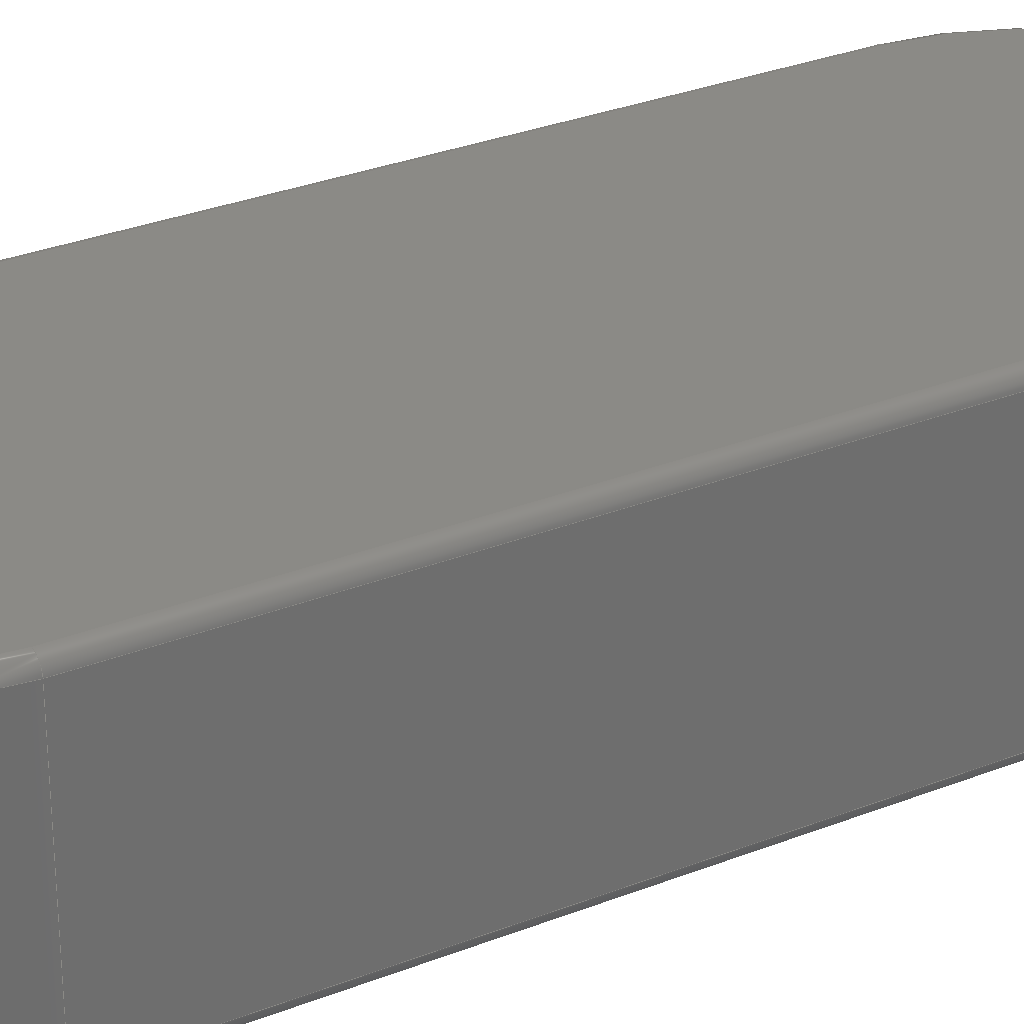
<metadata>
{"format":"step","ext":"stp","renderer":"f3d","projection":"perspective","resolution":1024,"background":"white","views":[{"elev":30.1,"azim":-120.0,"up":"+Z"}]}
</metadata>
<code>
ISO-10303-21;
DATA;
#1=PRODUCT('Pana','','',(#367)) ;
#2=APPLICATION_CONTEXT('configuration controlled 3D design of mechanical parts and assemblies') ;
#3=PRODUCT_DEFINITION('',' ',#376,#297) ;
#4=SECURITY_CLASSIFICATION(' ',' ',#5) ;
#5=SECURITY_CLASSIFICATION_LEVEL('unclassified') ;
#6=CARTESIAN_POINT(' ',(0,0,0)) ;
#7=CARTESIAN_POINT('Axis2P3D Location',(0,0,9)) ;
#8=CARTESIAN_POINT('Axis2P3D Location',(1.607e-16,2.511e-16,9)) ;
#9=CARTESIAN_POINT('Vertex',(-6.6,0,9)) ;
#10=CARTESIAN_POINT('Vertex',(6.6,-7.227e-15,9)) ;
#11=CARTESIAN_POINT('Line Origine',(6.6,13,9)) ;
#12=CARTESIAN_POINT('Vertex',(6.6,26,9)) ;
#13=CARTESIAN_POINT('Axis2P3D Location',(-3.155e-17,26,9)) ;
#14=CARTESIAN_POINT('Vertex',(-6.6,26,9)) ;
#15=CARTESIAN_POINT('Line Origine',(-6.6,13,9)) ;
#16=CARTESIAN_POINT('Axis2P3D Location',(8.882e-16,5.329e-15,8.6)) ;
#17=CARTESIAN_POINT('Axis2P3D Location',(-6.6,2.215e-15,8.6)) ;
#18=CARTESIAN_POINT('Vertex',(-7,8.572e-16,8.6)) ;
#19=CARTESIAN_POINT('Axis2P3D Location',(8.882e-16,5.329e-15,8.6)) ;
#20=CARTESIAN_POINT('Vertex',(7,-1.714e-15,8.6)) ;
#21=CARTESIAN_POINT('Axis2P3D Location',(6.6,-3.83e-15,8.6)) ;
#22=CARTESIAN_POINT('Axis2P3D Location',(6.6,13,8.6)) ;
#23=CARTESIAN_POINT('Line Origine',(7,13,8.6)) ;
#24=CARTESIAN_POINT('Vertex',(7,26,8.6)) ;
#25=CARTESIAN_POINT('Axis2P3D Location',(6.6,26,8.6)) ;
#26=CARTESIAN_POINT('Axis2P3D Location',(8.882e-16,26,8.6)) ;
#27=CARTESIAN_POINT('Axis2P3D Location',(8.882e-16,26,8.6)) ;
#28=CARTESIAN_POINT('Vertex',(-7,26,8.6)) ;
#29=CARTESIAN_POINT('Axis2P3D Location',(-6.6,26,8.6)) ;
#30=CARTESIAN_POINT('Axis2P3D Location',(-6.6,13,8.6)) ;
#31=CARTESIAN_POINT('Line Origine',(-7,13,8.6)) ;
#32=CARTESIAN_POINT('Axis2P3D Location',(0,0,0)) ;
#33=CARTESIAN_POINT('Line Origine',(-6.6,13,0)) ;
#34=CARTESIAN_POINT('Vertex',(-6.6,26,0)) ;
#35=CARTESIAN_POINT('Vertex',(-6.6,0,0)) ;
#36=CARTESIAN_POINT('Axis2P3D Location',(-3.155e-17,26,0)) ;
#37=CARTESIAN_POINT('Vertex',(6.6,26,0)) ;
#38=CARTESIAN_POINT('Line Origine',(6.6,13,0)) ;
#39=CARTESIAN_POINT('Vertex',(6.6,-7.227e-15,0)) ;
#40=CARTESIAN_POINT('Axis2P3D Location',(1.607e-16,2.511e-16,0)) ;
#41=CARTESIAN_POINT('Axis2P3D Location',(0,0,4.5)) ;
#42=CARTESIAN_POINT('Line Origine',(7,-1.714e-15,4.5)) ;
#43=CARTESIAN_POINT('Vertex',(7,-1.714e-15,0.4)) ;
#44=CARTESIAN_POINT('Line Origine',(-7,8.572e-16,4.5)) ;
#45=CARTESIAN_POINT('Vertex',(-7,8.572e-16,0.4)) ;
#46=CARTESIAN_POINT('Axis2P3D Location',(0,0,0.4)) ;
#47=CARTESIAN_POINT('Axis2P3D Location',(7,26,0)) ;
#48=CARTESIAN_POINT('Line Origine',(7,13,0.4)) ;
#49=CARTESIAN_POINT('Vertex',(7,26,0.4)) ;
#50=CARTESIAN_POINT('Line Origine',(7,26,4.5)) ;
#51=CARTESIAN_POINT('Axis2P3D Location',(0,26,4.5)) ;
#52=CARTESIAN_POINT('Line Origine',(-7,26,4.5)) ;
#53=CARTESIAN_POINT('Vertex',(-7,26,0.4)) ;
#54=CARTESIAN_POINT('Axis2P3D Location',(0,26,0.4)) ;
#55=CARTESIAN_POINT('Axis2P3D Location',(-7,0,0)) ;
#56=CARTESIAN_POINT('Line Origine',(-7,13,0.4)) ;
#57=CARTESIAN_POINT('Axis2P3D Location',(8.882e-16,5.551e-15,0.4)) ;
#58=CARTESIAN_POINT('Axis2P3D Location',(-6.6,2.437e-15,0.4)) ;
#59=CARTESIAN_POINT('Axis2P3D Location',(6.6,-3.608e-15,0.4)) ;
#60=CARTESIAN_POINT('Axis2P3D Location',(6.6,13,0.4)) ;
#61=CARTESIAN_POINT('Axis2P3D Location',(6.6,26,0.4)) ;
#62=CARTESIAN_POINT('Axis2P3D Location',(8.882e-16,26,0.4)) ;
#63=CARTESIAN_POINT('Axis2P3D Location',(-6.6,26,0.4)) ;
#64=CARTESIAN_POINT('Axis2P3D Location',(-6.6,13,0.4)) ;
#65=CARTESIAN_POINT('Axis2P3D Location',(0,0,0)) ;
#66=DIRECTION('Axis2P3D Direction',(0,0,1)) ;
#67=DIRECTION('Axis2P3D XDirection',(1,0,0)) ;
#68=DIRECTION('Axis2P3D Direction',(0,0,1)) ;
#69=DIRECTION('Vector Direction',(0,-1,0)) ;
#70=DIRECTION('Axis2P3D Direction',(0,0,1)) ;
#71=DIRECTION('Vector Direction',(0,1,0)) ;
#72=DIRECTION('Axis2P3D Direction',(0,-0,1)) ;
#73=DIRECTION('Axis2P3D XDirection',(-1,-6.979e-16,0)) ;
#74=DIRECTION('Axis2P3D Direction',(-4.718e-16,1,0)) ;
#75=DIRECTION('Axis2P3D Direction',(0,-0,1)) ;
#76=DIRECTION('Axis2P3D Direction',(-1.388e-15,-1,0)) ;
#77=DIRECTION('Axis2P3D Direction',(0,-1,0)) ;
#78=DIRECTION('Axis2P3D XDirection',(1,0,0)) ;
#79=DIRECTION('Vector Direction',(0,-1,0)) ;
#80=DIRECTION('Axis2P3D Direction',(0,-1,0)) ;
#81=DIRECTION('Axis2P3D Direction',(-0,0,1)) ;
#82=DIRECTION('Axis2P3D XDirection',(1,1.015e-15,0)) ;
#83=DIRECTION('Axis2P3D Direction',(-0,0,1)) ;
#84=DIRECTION('Axis2P3D Direction',(1.055e-15,1,0)) ;
#85=DIRECTION('Axis2P3D Direction',(0,1,0)) ;
#86=DIRECTION('Axis2P3D XDirection',(-1,0,0)) ;
#87=DIRECTION('Vector Direction',(0,1,0)) ;
#88=DIRECTION('Axis2P3D Direction',(0,0,1)) ;
#89=DIRECTION('Axis2P3D XDirection',(1,0,0)) ;
#90=DIRECTION('Vector Direction',(0,1,0)) ;
#91=DIRECTION('Axis2P3D Direction',(0,0,1)) ;
#92=DIRECTION('Vector Direction',(0,-1,0)) ;
#93=DIRECTION('Axis2P3D Direction',(0,0,1)) ;
#94=DIRECTION('Axis2P3D Direction',(0,0,1)) ;
#95=DIRECTION('Axis2P3D XDirection',(-1,1.225e-16,0)) ;
#96=DIRECTION('Vector Direction',(0,0,1)) ;
#97=DIRECTION('Vector Direction',(0,0,1)) ;
#98=DIRECTION('Axis2P3D Direction',(0,0,1)) ;
#99=DIRECTION('Axis2P3D Direction',(-1,0,0)) ;
#100=DIRECTION('Axis2P3D XDirection',(0,-1,0)) ;
#101=DIRECTION('Vector Direction',(0,-1,0)) ;
#102=DIRECTION('Vector Direction',(0,0,1)) ;
#103=DIRECTION('Axis2P3D Direction',(0,0,1)) ;
#104=DIRECTION('Axis2P3D XDirection',(1,0,0)) ;
#105=DIRECTION('Vector Direction',(0,0,1)) ;
#106=DIRECTION('Axis2P3D Direction',(0,0,1)) ;
#107=DIRECTION('Axis2P3D Direction',(1,0,0)) ;
#108=DIRECTION('Axis2P3D XDirection',(0,1,0)) ;
#109=DIRECTION('Vector Direction',(0,1,0)) ;
#110=DIRECTION('Axis2P3D Direction',(0,-0,1)) ;
#111=DIRECTION('Axis2P3D XDirection',(-1,-7.401e-16,0)) ;
#112=DIRECTION('Axis2P3D Direction',(-4.718e-16,1,0)) ;
#113=DIRECTION('Axis2P3D Direction',(-1.388e-15,-1,0)) ;
#114=DIRECTION('Axis2P3D Direction',(0,-1,0)) ;
#115=DIRECTION('Axis2P3D XDirection',(0,0,-1)) ;
#116=DIRECTION('Axis2P3D Direction',(0,-1,0)) ;
#117=DIRECTION('Axis2P3D Direction',(-0,0,1)) ;
#118=DIRECTION('Axis2P3D XDirection',(1,5.383e-16,0)) ;
#119=DIRECTION('Axis2P3D Direction',(1.582e-15,1,0)) ;
#120=DIRECTION('Axis2P3D Direction',(0,1,0)) ;
#121=DIRECTION('Axis2P3D XDirection',(0,0,-1)) ;
#122=DIRECTION('Axis2P3D Direction',(0,0,1)) ;
#123=DIRECTION('Axis2P3D XDirection',(1,0,0)) ;
#124=AXIS2_PLACEMENT_3D(' ',#6,$,$) ;
#125=AXIS2_PLACEMENT_3D('Plane Axis2P3D',#7,#66,#67) ;
#126=AXIS2_PLACEMENT_3D('Circle Axis2P3D',#8,#68,$) ;
#127=AXIS2_PLACEMENT_3D('Circle Axis2P3D',#13,#70,$) ;
#128=AXIS2_PLACEMENT_3D('Torus Axis2P3D',#16,#72,#73) ;
#129=AXIS2_PLACEMENT_3D('Circle Axis2P3D',#17,#74,$) ;
#130=AXIS2_PLACEMENT_3D('Circle Axis2P3D',#19,#75,$) ;
#131=AXIS2_PLACEMENT_3D('Circle Axis2P3D',#21,#76,$) ;
#132=AXIS2_PLACEMENT_3D('Cylinder Axis2P3D',#22,#77,#78) ;
#133=AXIS2_PLACEMENT_3D('Circle Axis2P3D',#25,#80,$) ;
#134=AXIS2_PLACEMENT_3D('Torus Axis2P3D',#26,#81,#82) ;
#135=AXIS2_PLACEMENT_3D('Circle Axis2P3D',#27,#83,$) ;
#136=AXIS2_PLACEMENT_3D('Circle Axis2P3D',#29,#84,$) ;
#137=AXIS2_PLACEMENT_3D('Cylinder Axis2P3D',#30,#85,#86) ;
#138=AXIS2_PLACEMENT_3D('Plane Axis2P3D',#32,#88,#89) ;
#139=AXIS2_PLACEMENT_3D('Circle Axis2P3D',#36,#91,$) ;
#140=AXIS2_PLACEMENT_3D('Circle Axis2P3D',#40,#93,$) ;
#141=AXIS2_PLACEMENT_3D('Cylinder Axis2P3D',#41,#94,#95) ;
#142=AXIS2_PLACEMENT_3D('Circle Axis2P3D',#46,#98,$) ;
#143=AXIS2_PLACEMENT_3D('Plane Axis2P3D',#47,#99,#100) ;
#144=AXIS2_PLACEMENT_3D('Cylinder Axis2P3D',#51,#103,#104) ;
#145=AXIS2_PLACEMENT_3D('Circle Axis2P3D',#54,#106,$) ;
#146=AXIS2_PLACEMENT_3D('Plane Axis2P3D',#55,#107,#108) ;
#147=AXIS2_PLACEMENT_3D('Torus Axis2P3D',#57,#110,#111) ;
#148=AXIS2_PLACEMENT_3D('Circle Axis2P3D',#58,#112,$) ;
#149=AXIS2_PLACEMENT_3D('Circle Axis2P3D',#59,#113,$) ;
#150=AXIS2_PLACEMENT_3D('Cylinder Axis2P3D',#60,#114,#115) ;
#151=AXIS2_PLACEMENT_3D('Circle Axis2P3D',#61,#116,$) ;
#152=AXIS2_PLACEMENT_3D('Torus Axis2P3D',#62,#117,#118) ;
#153=AXIS2_PLACEMENT_3D('Circle Axis2P3D',#63,#119,$) ;
#154=AXIS2_PLACEMENT_3D('Cylinder Axis2P3D',#64,#120,#121) ;
#155=AXIS2_PLACEMENT_3D('Absolute Axis System',#65,#122,#123) ;
#156=PRODUCT_DEFINITION_SHAPE(' ',' ',#3) ;
#157=APPROVAL_PERSON_ORGANIZATION(#158,#161,#163) ;
#158=PERSON_AND_ORGANIZATION(#159,#160) ;
#159=PERSON(' ',' ',' ',$,$,$) ;
#160=ORGANIZATION(' ',' ',' ') ;
#161=APPROVAL(#162,' ') ;
#162=APPROVAL_STATUS('not_yet_approved') ;
#163=APPROVAL_ROLE('APPROVER') ;
#164=DATE_AND_TIME(#255,#165) ;
#165=LOCAL_TIME(23,18,40,#166) ;
#166=COORDINATED_UNIVERSAL_TIME_OFFSET(0,0,.AHEAD.) ;
#167=ORIENTED_EDGE('',*,*,#298,.T.) ;
#168=ORIENTED_EDGE('',*,*,#299,.T.) ;
#169=ORIENTED_EDGE('',*,*,#300,.T.) ;
#170=ORIENTED_EDGE('',*,*,#301,.T.) ;
#171=ORIENTED_EDGE('',*,*,#302,.T.) ;
#172=ORIENTED_EDGE('',*,*,#303,.T.) ;
#173=ORIENTED_EDGE('',*,*,#304,.F.) ;
#174=ORIENTED_EDGE('',*,*,#298,.F.) ;
#175=ORIENTED_EDGE('',*,*,#304,.T.) ;
#176=ORIENTED_EDGE('',*,*,#305,.T.) ;
#177=ORIENTED_EDGE('',*,*,#306,.F.) ;
#178=ORIENTED_EDGE('',*,*,#299,.F.) ;
#179=ORIENTED_EDGE('',*,*,#306,.T.) ;
#180=ORIENTED_EDGE('',*,*,#307,.T.) ;
#181=ORIENTED_EDGE('',*,*,#308,.F.) ;
#182=ORIENTED_EDGE('',*,*,#300,.F.) ;
#183=ORIENTED_EDGE('',*,*,#308,.T.) ;
#184=ORIENTED_EDGE('',*,*,#309,.T.) ;
#185=ORIENTED_EDGE('',*,*,#302,.F.) ;
#186=ORIENTED_EDGE('',*,*,#301,.F.) ;
#187=ORIENTED_EDGE('',*,*,#310,.F.) ;
#188=ORIENTED_EDGE('',*,*,#311,.F.) ;
#189=ORIENTED_EDGE('',*,*,#312,.F.) ;
#190=ORIENTED_EDGE('',*,*,#313,.F.) ;
#191=ORIENTED_EDGE('',*,*,#314,.T.) ;
#192=ORIENTED_EDGE('',*,*,#303,.F.) ;
#193=ORIENTED_EDGE('',*,*,#315,.F.) ;
#194=ORIENTED_EDGE('',*,*,#316,.T.) ;
#195=ORIENTED_EDGE('',*,*,#317,.T.) ;
#196=ORIENTED_EDGE('',*,*,#318,.T.) ;
#197=ORIENTED_EDGE('',*,*,#305,.F.) ;
#198=ORIENTED_EDGE('',*,*,#314,.F.) ;
#199=ORIENTED_EDGE('',*,*,#319,.T.) ;
#200=ORIENTED_EDGE('',*,*,#307,.F.) ;
#201=ORIENTED_EDGE('',*,*,#318,.F.) ;
#202=ORIENTED_EDGE('',*,*,#320,.T.) ;
#203=ORIENTED_EDGE('',*,*,#321,.T.) ;
#204=ORIENTED_EDGE('',*,*,#315,.T.) ;
#205=ORIENTED_EDGE('',*,*,#309,.F.) ;
#206=ORIENTED_EDGE('',*,*,#319,.F.) ;
#207=ORIENTED_EDGE('',*,*,#322,.T.) ;
#208=ORIENTED_EDGE('',*,*,#313,.T.) ;
#209=ORIENTED_EDGE('',*,*,#323,.F.) ;
#210=ORIENTED_EDGE('',*,*,#316,.F.) ;
#211=ORIENTED_EDGE('',*,*,#323,.T.) ;
#212=ORIENTED_EDGE('',*,*,#312,.T.) ;
#213=ORIENTED_EDGE('',*,*,#324,.F.) ;
#214=ORIENTED_EDGE('',*,*,#317,.F.) ;
#215=ORIENTED_EDGE('',*,*,#324,.T.) ;
#216=ORIENTED_EDGE('',*,*,#311,.T.) ;
#217=ORIENTED_EDGE('',*,*,#325,.F.) ;
#218=ORIENTED_EDGE('',*,*,#320,.F.) ;
#219=ORIENTED_EDGE('',*,*,#325,.T.) ;
#220=ORIENTED_EDGE('',*,*,#310,.T.) ;
#221=ORIENTED_EDGE('',*,*,#322,.F.) ;
#222=ORIENTED_EDGE('',*,*,#321,.F.) ;
#223=CLOSED_SHELL('Closed Shell',(#238,#239,#240,#241,#242,#243,#244,#245,#246,#247,#248,#249,#250,#251)) ;
#224=VECTOR('Line Direction',#69,1) ;
#225=VECTOR('Line Direction',#71,1) ;
#226=VECTOR('Line Direction',#79,1) ;
#227=VECTOR('Line Direction',#87,1) ;
#228=VECTOR('Line Direction',#90,1) ;
#229=VECTOR('Line Direction',#92,1) ;
#230=VECTOR('Line Direction',#96,1) ;
#231=VECTOR('Line Direction',#97,1) ;
#232=VECTOR('Line Direction',#101,1) ;
#233=VECTOR('Line Direction',#102,1) ;
#234=VECTOR('Line Direction',#105,1) ;
#235=VECTOR('Line Direction',#109,1) ;
#236=ADVANCED_BREP_SHAPE_REPRESENTATION('NONE',(#254),#398) ;
#237=SHAPE_REPRESENTATION(' ',(#124),#398) ;
#238=ADVANCED_FACE('PartBody',(#340),#369,.T.) ;
#239=ADVANCED_FACE('PartBody',(#341),#293,.T.) ;
#240=ADVANCED_FACE('PartBody',(#342),#287,.T.) ;
#241=ADVANCED_FACE('PartBody',(#343),#294,.T.) ;
#242=ADVANCED_FACE('PartBody',(#344),#288,.T.) ;
#243=ADVANCED_FACE('PartBody',(#345),#370,.F.) ;
#244=ADVANCED_FACE('PartBody',(#346),#289,.T.) ;
#245=ADVANCED_FACE('PartBody',(#347),#371,.F.) ;
#246=ADVANCED_FACE('PartBody',(#348),#290,.T.) ;
#247=ADVANCED_FACE('PartBody',(#349),#372,.F.) ;
#248=ADVANCED_FACE('PartBody',(#350),#295,.T.) ;
#249=ADVANCED_FACE('PartBody',(#351),#291,.T.) ;
#250=ADVANCED_FACE('PartBody',(#352),#296,.T.) ;
#251=ADVANCED_FACE('PartBody',(#353),#292,.T.) ;
#252=APPLICATION_PROTOCOL_DEFINITION('international standard','config_control_design',1994,#2) ;
#253=APPROVAL_DATE_TIME(#164,#161) ;
#254=MANIFOLD_SOLID_BREP('PartBody',#223) ;
#255=CALENDAR_DATE(2024,2,3) ;
#256=CC_DESIGN_APPROVAL(#161,(#4,#376,#3)) ;
#257=CC_DESIGN_DATE_AND_TIME_ASSIGNMENT(#164,#259,(#4)) ;
#258=CC_DESIGN_DATE_AND_TIME_ASSIGNMENT(#164,#260,(#3)) ;
#259=DATE_TIME_ROLE('classification_date') ;
#260=DATE_TIME_ROLE('creation_date') ;
#261=CC_DESIGN_PERSON_AND_ORGANIZATION_ASSIGNMENT(#158,#265,(#4)) ;
#262=CC_DESIGN_PERSON_AND_ORGANIZATION_ASSIGNMENT(#158,#266,(#376)) ;
#263=CC_DESIGN_PERSON_AND_ORGANIZATION_ASSIGNMENT(#158,#267,(#376,#3)) ;
#264=CC_DESIGN_PERSON_AND_ORGANIZATION_ASSIGNMENT(#158,#268,(#1)) ;
#265=PERSON_AND_ORGANIZATION_ROLE('classification_officer') ;
#266=PERSON_AND_ORGANIZATION_ROLE('design_supplier') ;
#267=PERSON_AND_ORGANIZATION_ROLE('creator') ;
#268=PERSON_AND_ORGANIZATION_ROLE('design_owner') ;
#269=CC_DESIGN_SECURITY_CLASSIFICATION(#4,(#376)) ;
#270=CIRCLE('generated circle',#126,6.6) ;
#271=CIRCLE('generated circle',#127,6.6) ;
#272=CIRCLE('generated circle',#129,0.4) ;
#273=CIRCLE('generated circle',#130,7) ;
#274=CIRCLE('generated circle',#131,0.4) ;
#275=CIRCLE('generated circle',#133,0.4) ;
#276=CIRCLE('generated circle',#135,7) ;
#277=CIRCLE('generated circle',#136,0.4) ;
#278=CIRCLE('generated circle',#139,6.6) ;
#279=CIRCLE('generated circle',#140,6.6) ;
#280=CIRCLE('generated circle',#142,7) ;
#281=CIRCLE('generated circle',#145,7) ;
#282=CIRCLE('generated circle',#148,0.4) ;
#283=CIRCLE('generated circle',#149,0.4) ;
#284=CIRCLE('generated circle',#151,0.4) ;
#285=CIRCLE('generated circle',#153,0.4) ;
#286=SHAPE_REPRESENTATION_RELATIONSHIP(' ',' ',#237,#236) ;
#287=CYLINDRICAL_SURFACE('generated cylinder',#132,0.4) ;
#288=CYLINDRICAL_SURFACE('generated cylinder',#137,0.4) ;
#289=CYLINDRICAL_SURFACE('generated cylinder',#141,7) ;
#290=CYLINDRICAL_SURFACE('generated cylinder',#144,7) ;
#291=CYLINDRICAL_SURFACE('generated cylinder',#150,0.4) ;
#292=CYLINDRICAL_SURFACE('generated cylinder',#154,0.4) ;
#293=TOROIDAL_SURFACE('homeo Torus',#128,6.6,0.4) ;
#294=TOROIDAL_SURFACE('homeo Torus',#134,6.6,0.4) ;
#295=TOROIDAL_SURFACE('homeo Torus',#147,6.6,0.4) ;
#296=TOROIDAL_SURFACE('homeo Torus',#152,6.6,0.4) ;
#297=DESIGN_CONTEXT(' ',#2,'design') ;
#298=EDGE_CURVE('',#379,#380,#270,.T.) ;
#299=EDGE_CURVE('',#380,#381,#355,.F.) ;
#300=EDGE_CURVE('',#381,#382,#271,.T.) ;
#301=EDGE_CURVE('',#382,#379,#356,.F.) ;
#302=EDGE_CURVE('',#379,#383,#272,.F.) ;
#303=EDGE_CURVE('',#383,#384,#273,.T.) ;
#304=EDGE_CURVE('',#380,#384,#274,.F.) ;
#305=EDGE_CURVE('',#384,#385,#357,.F.) ;
#306=EDGE_CURVE('',#381,#385,#275,.F.) ;
#307=EDGE_CURVE('',#385,#386,#276,.T.) ;
#308=EDGE_CURVE('',#382,#386,#277,.F.) ;
#309=EDGE_CURVE('',#386,#383,#358,.F.) ;
#310=EDGE_CURVE('',#387,#388,#359,.F.) ;
#311=EDGE_CURVE('',#389,#387,#278,.T.) ;
#312=EDGE_CURVE('',#390,#389,#360,.F.) ;
#313=EDGE_CURVE('',#388,#390,#279,.T.) ;
#314=EDGE_CURVE('',#391,#384,#361,.T.) ;
#315=EDGE_CURVE('',#392,#383,#362,.T.) ;
#316=EDGE_CURVE('',#392,#391,#280,.T.) ;
#317=EDGE_CURVE('',#391,#393,#363,.F.) ;
#318=EDGE_CURVE('',#393,#385,#364,.T.) ;
#319=EDGE_CURVE('',#394,#386,#365,.T.) ;
#320=EDGE_CURVE('',#393,#394,#281,.T.) ;
#321=EDGE_CURVE('',#394,#392,#366,.F.) ;
#322=EDGE_CURVE('',#392,#388,#282,.F.) ;
#323=EDGE_CURVE('',#391,#390,#283,.F.) ;
#324=EDGE_CURVE('',#393,#389,#284,.F.) ;
#325=EDGE_CURVE('',#394,#387,#285,.F.) ;
#326=EDGE_LOOP('',(#167,#168,#169,#170)) ;
#327=EDGE_LOOP('',(#171,#172,#173,#174)) ;
#328=EDGE_LOOP('',(#175,#176,#177,#178)) ;
#329=EDGE_LOOP('',(#179,#180,#181,#182)) ;
#330=EDGE_LOOP('',(#183,#184,#185,#186)) ;
#331=EDGE_LOOP('',(#187,#188,#189,#190)) ;
#332=EDGE_LOOP('',(#191,#192,#193,#194)) ;
#333=EDGE_LOOP('',(#195,#196,#197,#198)) ;
#334=EDGE_LOOP('',(#199,#200,#201,#202)) ;
#335=EDGE_LOOP('',(#203,#204,#205,#206)) ;
#336=EDGE_LOOP('',(#207,#208,#209,#210)) ;
#337=EDGE_LOOP('',(#211,#212,#213,#214)) ;
#338=EDGE_LOOP('',(#215,#216,#217,#218)) ;
#339=EDGE_LOOP('',(#219,#220,#221,#222)) ;
#340=FACE_OUTER_BOUND('',#326,.T.) ;
#341=FACE_OUTER_BOUND('',#327,.T.) ;
#342=FACE_OUTER_BOUND('',#328,.T.) ;
#343=FACE_OUTER_BOUND('',#329,.T.) ;
#344=FACE_OUTER_BOUND('',#330,.T.) ;
#345=FACE_OUTER_BOUND('',#331,.T.) ;
#346=FACE_OUTER_BOUND('',#332,.T.) ;
#347=FACE_OUTER_BOUND('',#333,.T.) ;
#348=FACE_OUTER_BOUND('',#334,.T.) ;
#349=FACE_OUTER_BOUND('',#335,.T.) ;
#350=FACE_OUTER_BOUND('',#336,.T.) ;
#351=FACE_OUTER_BOUND('',#337,.T.) ;
#352=FACE_OUTER_BOUND('',#338,.T.) ;
#353=FACE_OUTER_BOUND('',#339,.T.) ;
#354=UNCERTAINTY_MEASURE_WITH_UNIT(LENGTH_MEASURE(0.005),#395,'distance_accuracy_value','CONFUSED CURVE UNCERTAINTY') ;
#355=LINE('Line',#11,#224) ;
#356=LINE('Line',#15,#225) ;
#357=LINE('Line',#23,#226) ;
#358=LINE('Line',#31,#227) ;
#359=LINE('Line',#33,#228) ;
#360=LINE('Line',#38,#229) ;
#361=LINE('Line',#42,#230) ;
#362=LINE('Line',#44,#231) ;
#363=LINE('Line',#48,#232) ;
#364=LINE('Line',#50,#233) ;
#365=LINE('Line',#52,#234) ;
#366=LINE('Line',#56,#235) ;
#367=MECHANICAL_CONTEXT(' ',#2,'mechanical') ;
#368=PERSONAL_ADDRESS(' ',' ',' ',' ',' ',' ',' ',' ',' ',' ',' ',' ',(#159),' ') ;
#369=PLANE('',#125) ;
#370=PLANE('',#138) ;
#371=PLANE('',#143) ;
#372=PLANE('',#146) ;
#373=PLANE_ANGLE_MEASURE_WITH_UNIT(PLANE_ANGLE_MEASURE(0.01745),#396) ;
#374=PRODUCT_CATEGORY('part',$) ;
#375=PRODUCT_CATEGORY_RELATIONSHIP(' ',' ',#374,#377) ;
#376=PRODUCT_DEFINITION_FORMATION_WITH_SPECIFIED_SOURCE('',' ',#1,.NOT_KNOWN.) ;
#377=PRODUCT_RELATED_PRODUCT_CATEGORY('detail',$,(#1)) ;
#378=SHAPE_DEFINITION_REPRESENTATION(#156,#237) ;
#379=VERTEX_POINT('',#9) ;
#380=VERTEX_POINT('',#10) ;
#381=VERTEX_POINT('',#12) ;
#382=VERTEX_POINT('',#14) ;
#383=VERTEX_POINT('',#18) ;
#384=VERTEX_POINT('',#20) ;
#385=VERTEX_POINT('',#24) ;
#386=VERTEX_POINT('',#28) ;
#387=VERTEX_POINT('',#34) ;
#388=VERTEX_POINT('',#35) ;
#389=VERTEX_POINT('',#37) ;
#390=VERTEX_POINT('',#39) ;
#391=VERTEX_POINT('',#43) ;
#392=VERTEX_POINT('',#45) ;
#393=VERTEX_POINT('',#49) ;
#394=VERTEX_POINT('',#53) ;
#395=(LENGTH_UNIT()NAMED_UNIT(*)SI_UNIT(.MILLI.,.METRE.)) ;
#396=(NAMED_UNIT(*)PLANE_ANGLE_UNIT()SI_UNIT($,.RADIAN.)) ;
#397=(NAMED_UNIT(*)SI_UNIT($,.STERADIAN.)SOLID_ANGLE_UNIT()) ;
#398=(GEOMETRIC_REPRESENTATION_CONTEXT(3)GLOBAL_UNCERTAINTY_ASSIGNED_CONTEXT((#354))GLOBAL_UNIT_ASSIGNED_CONTEXT((#395,#396,#397))REPRESENTATION_CONTEXT(' ',' ')) ;
ENDSEC;
END-ISO-10303-21;

</code>
